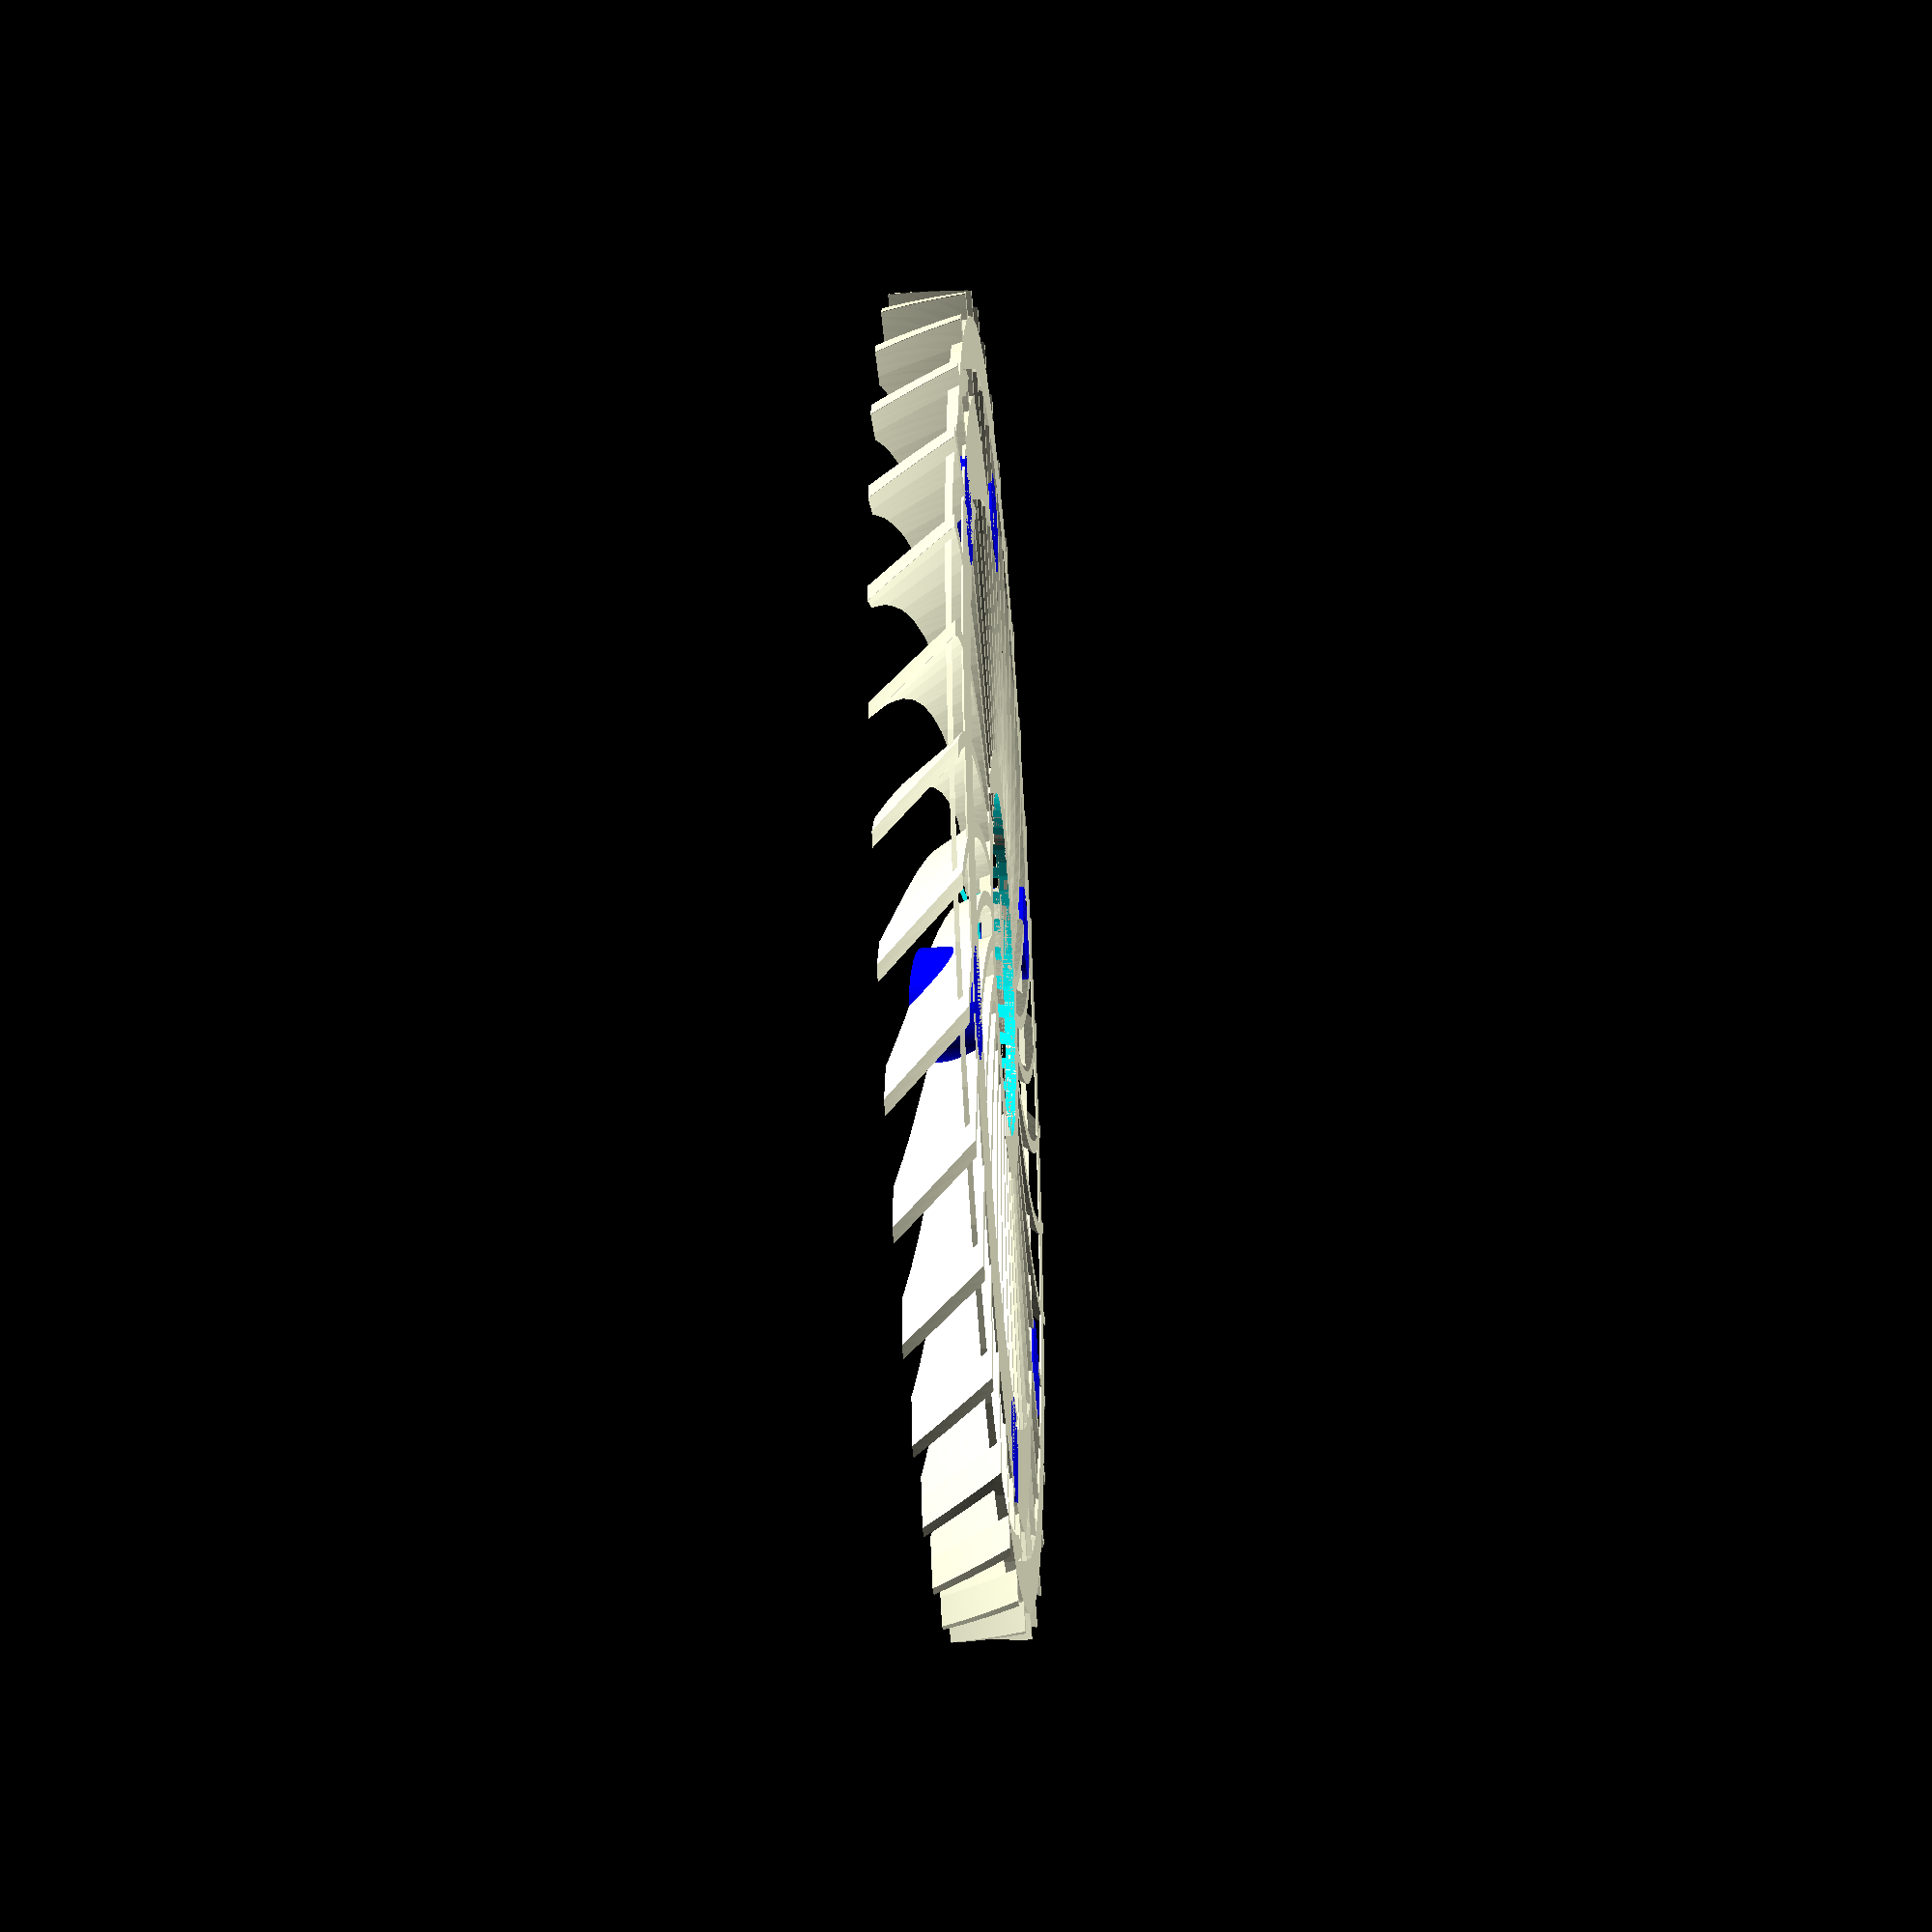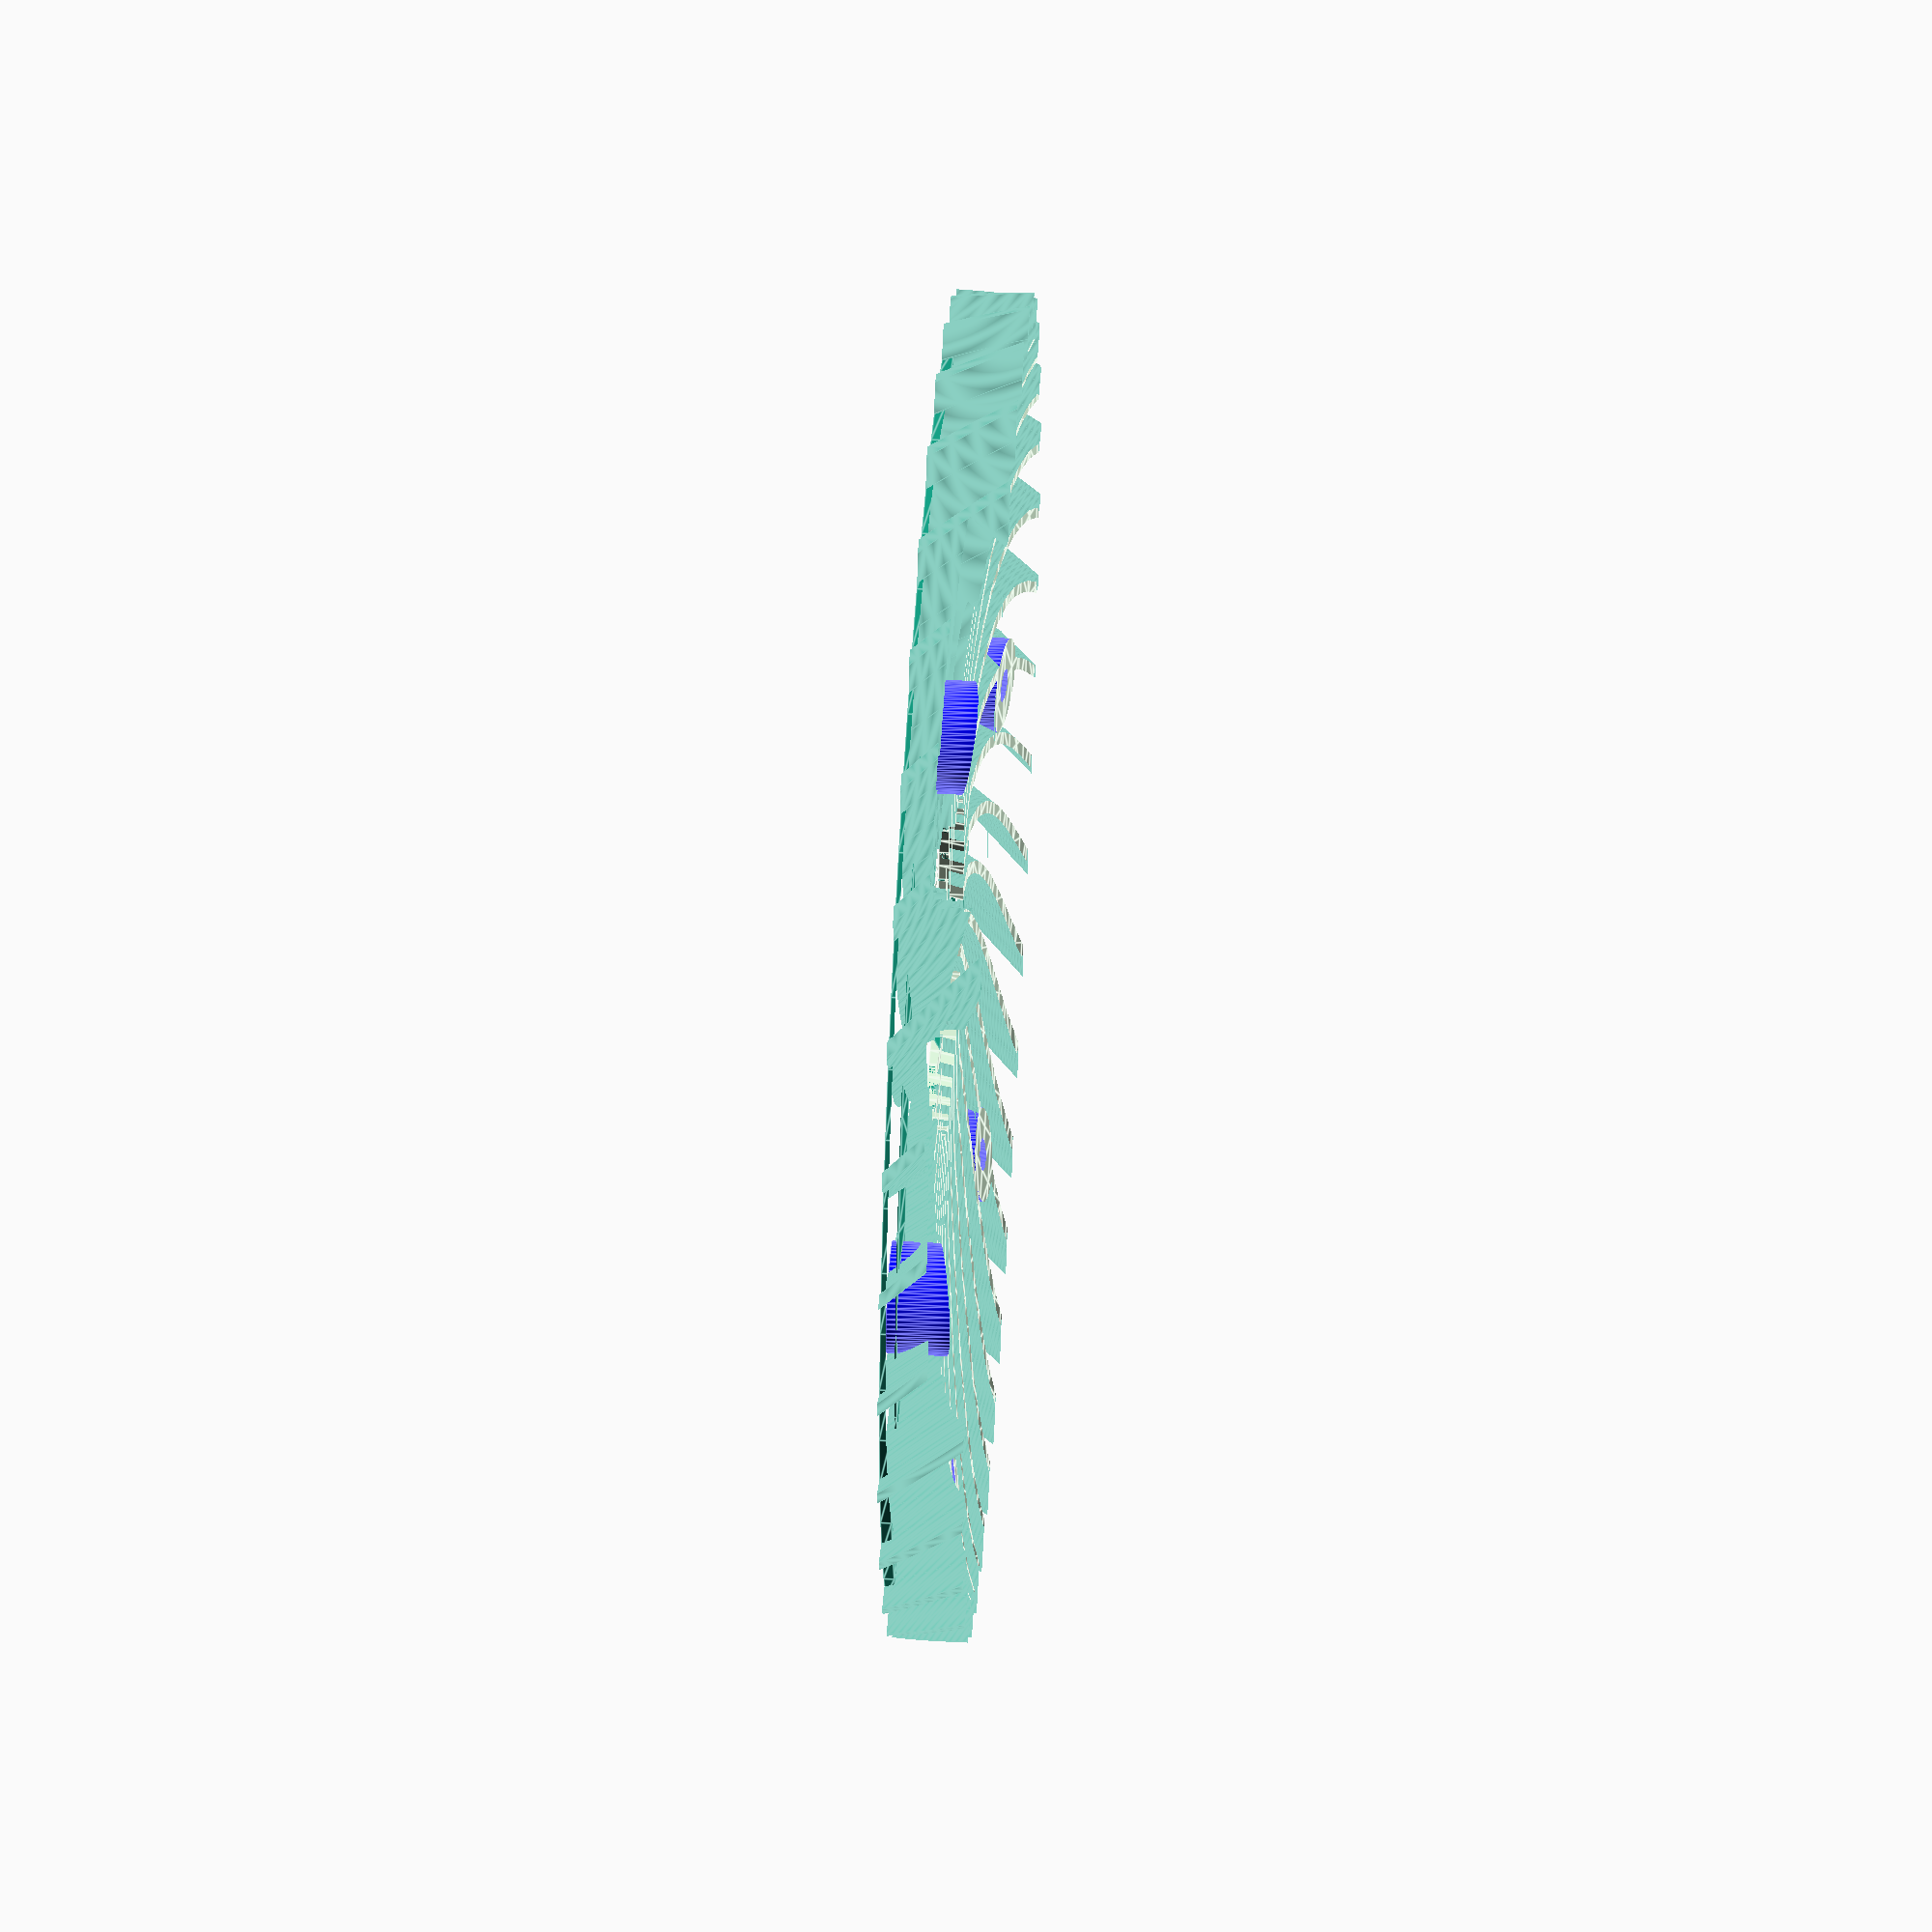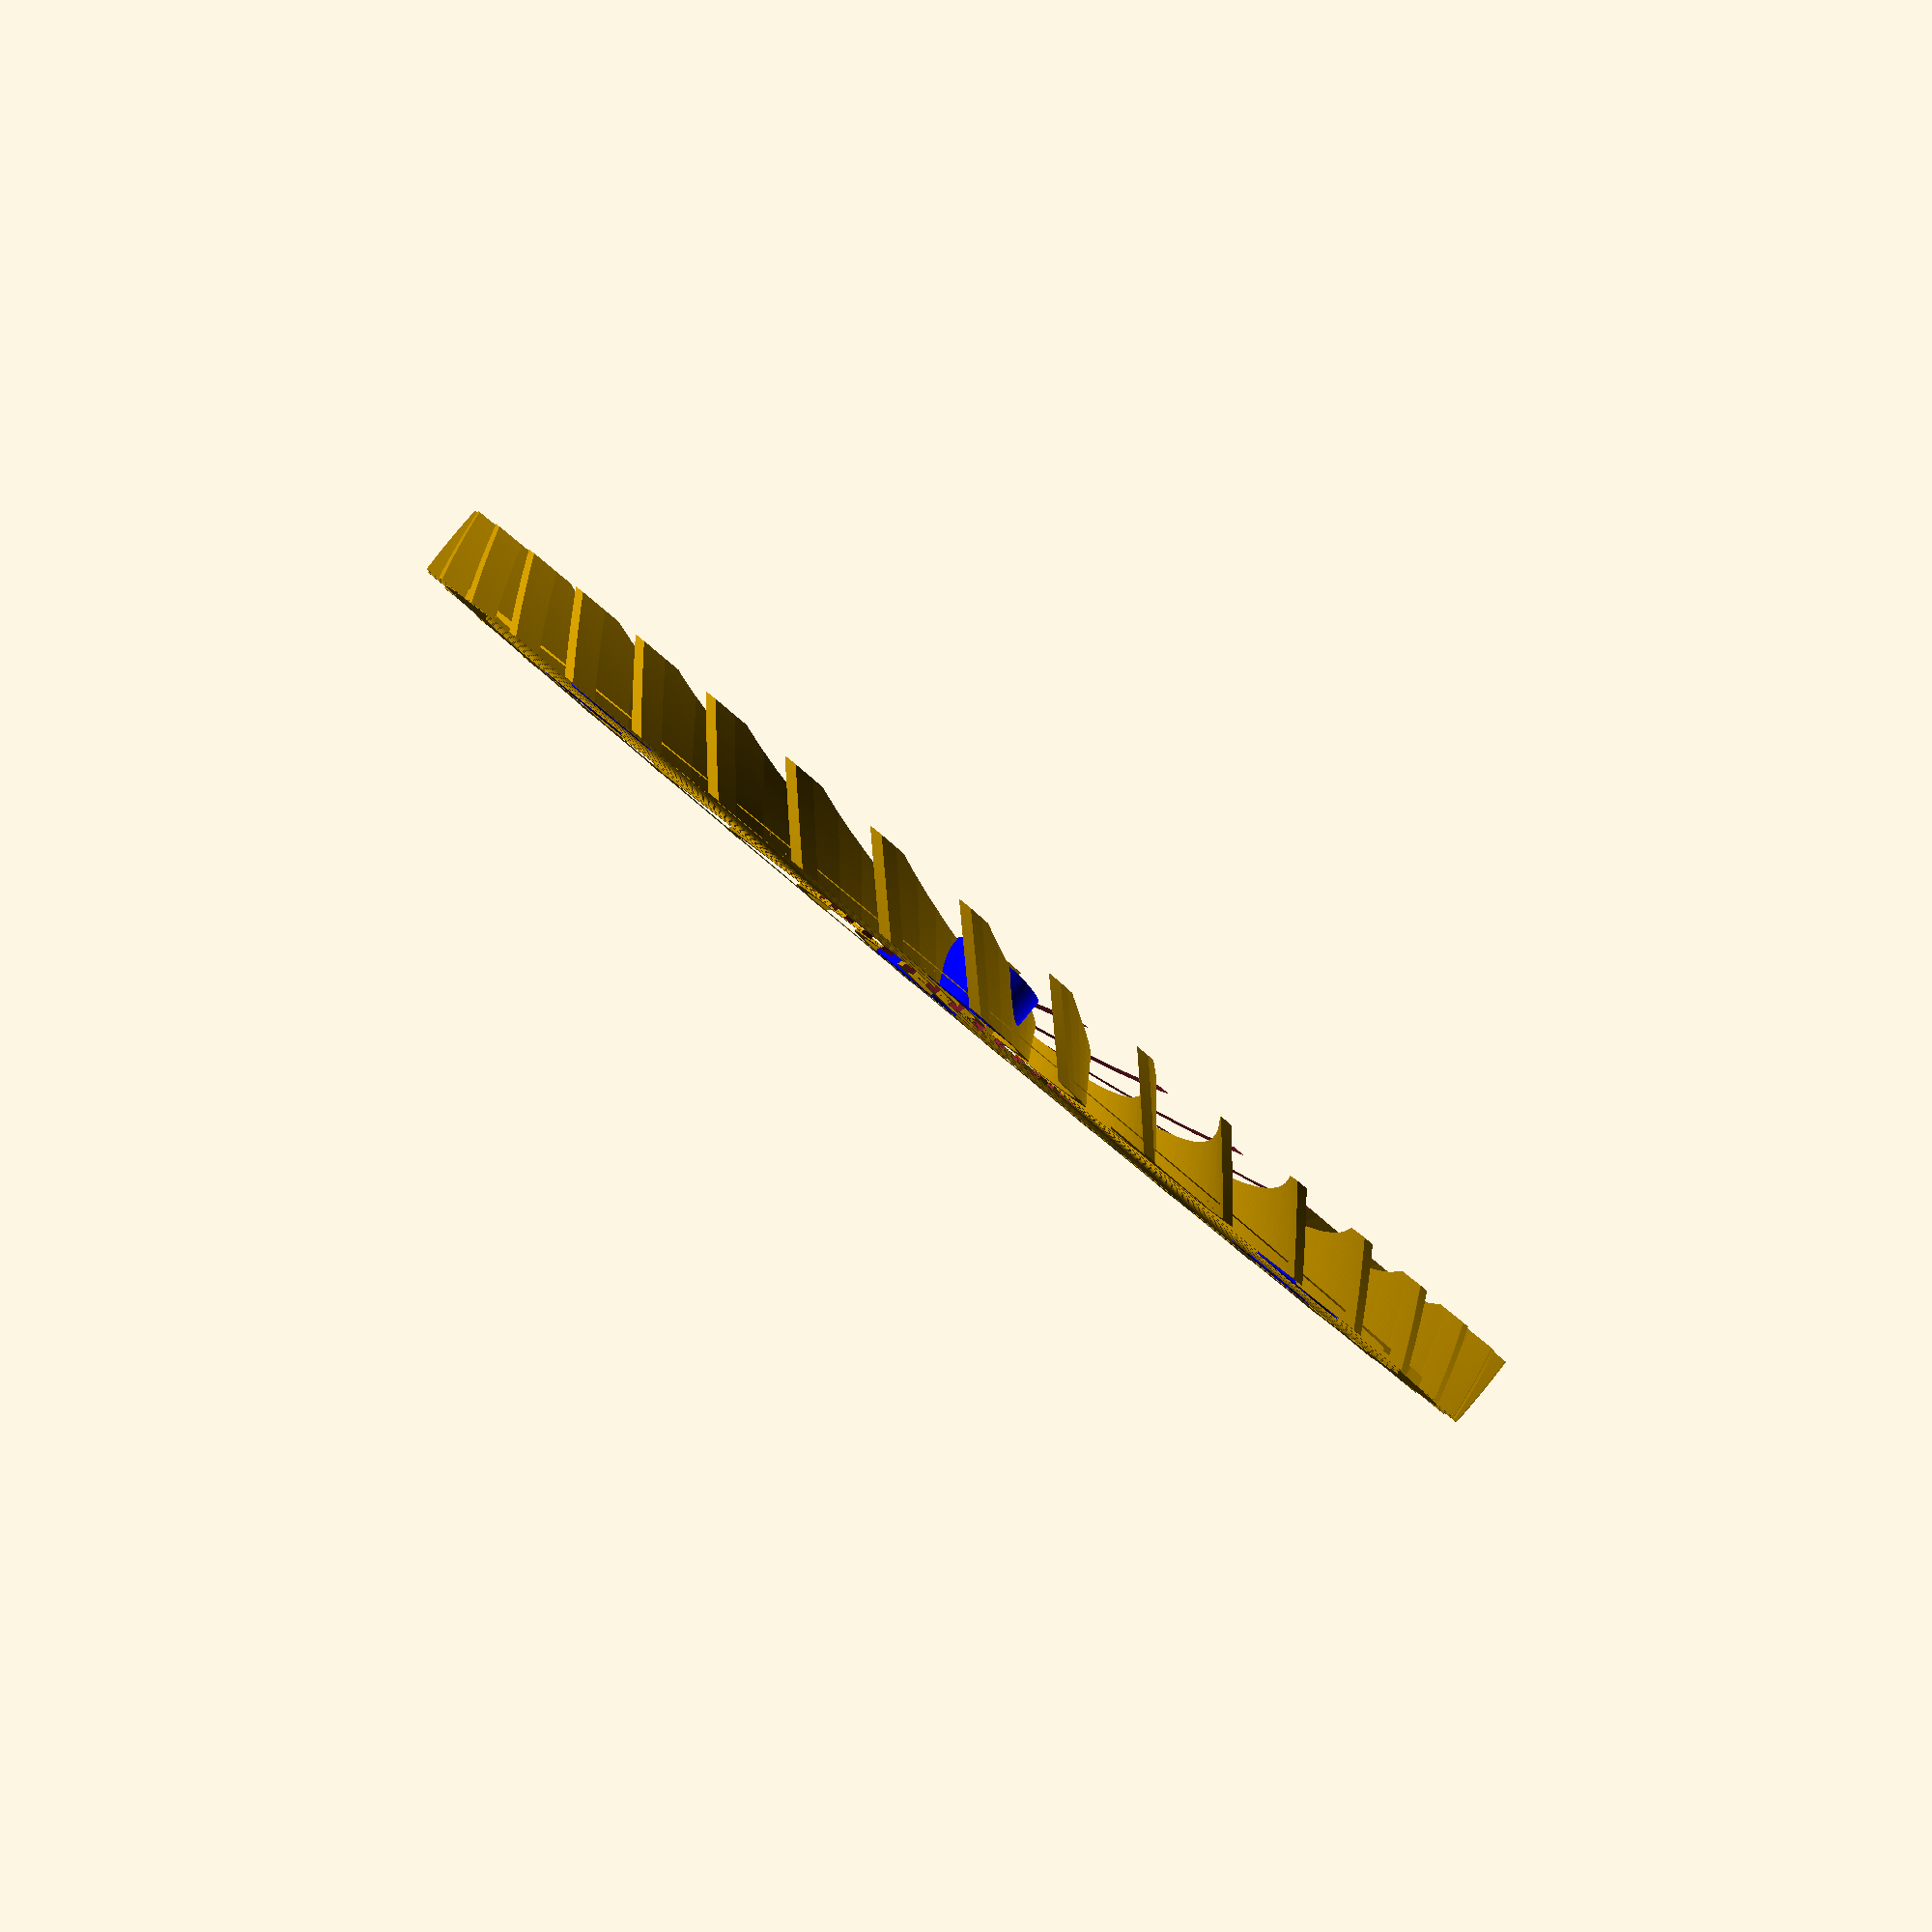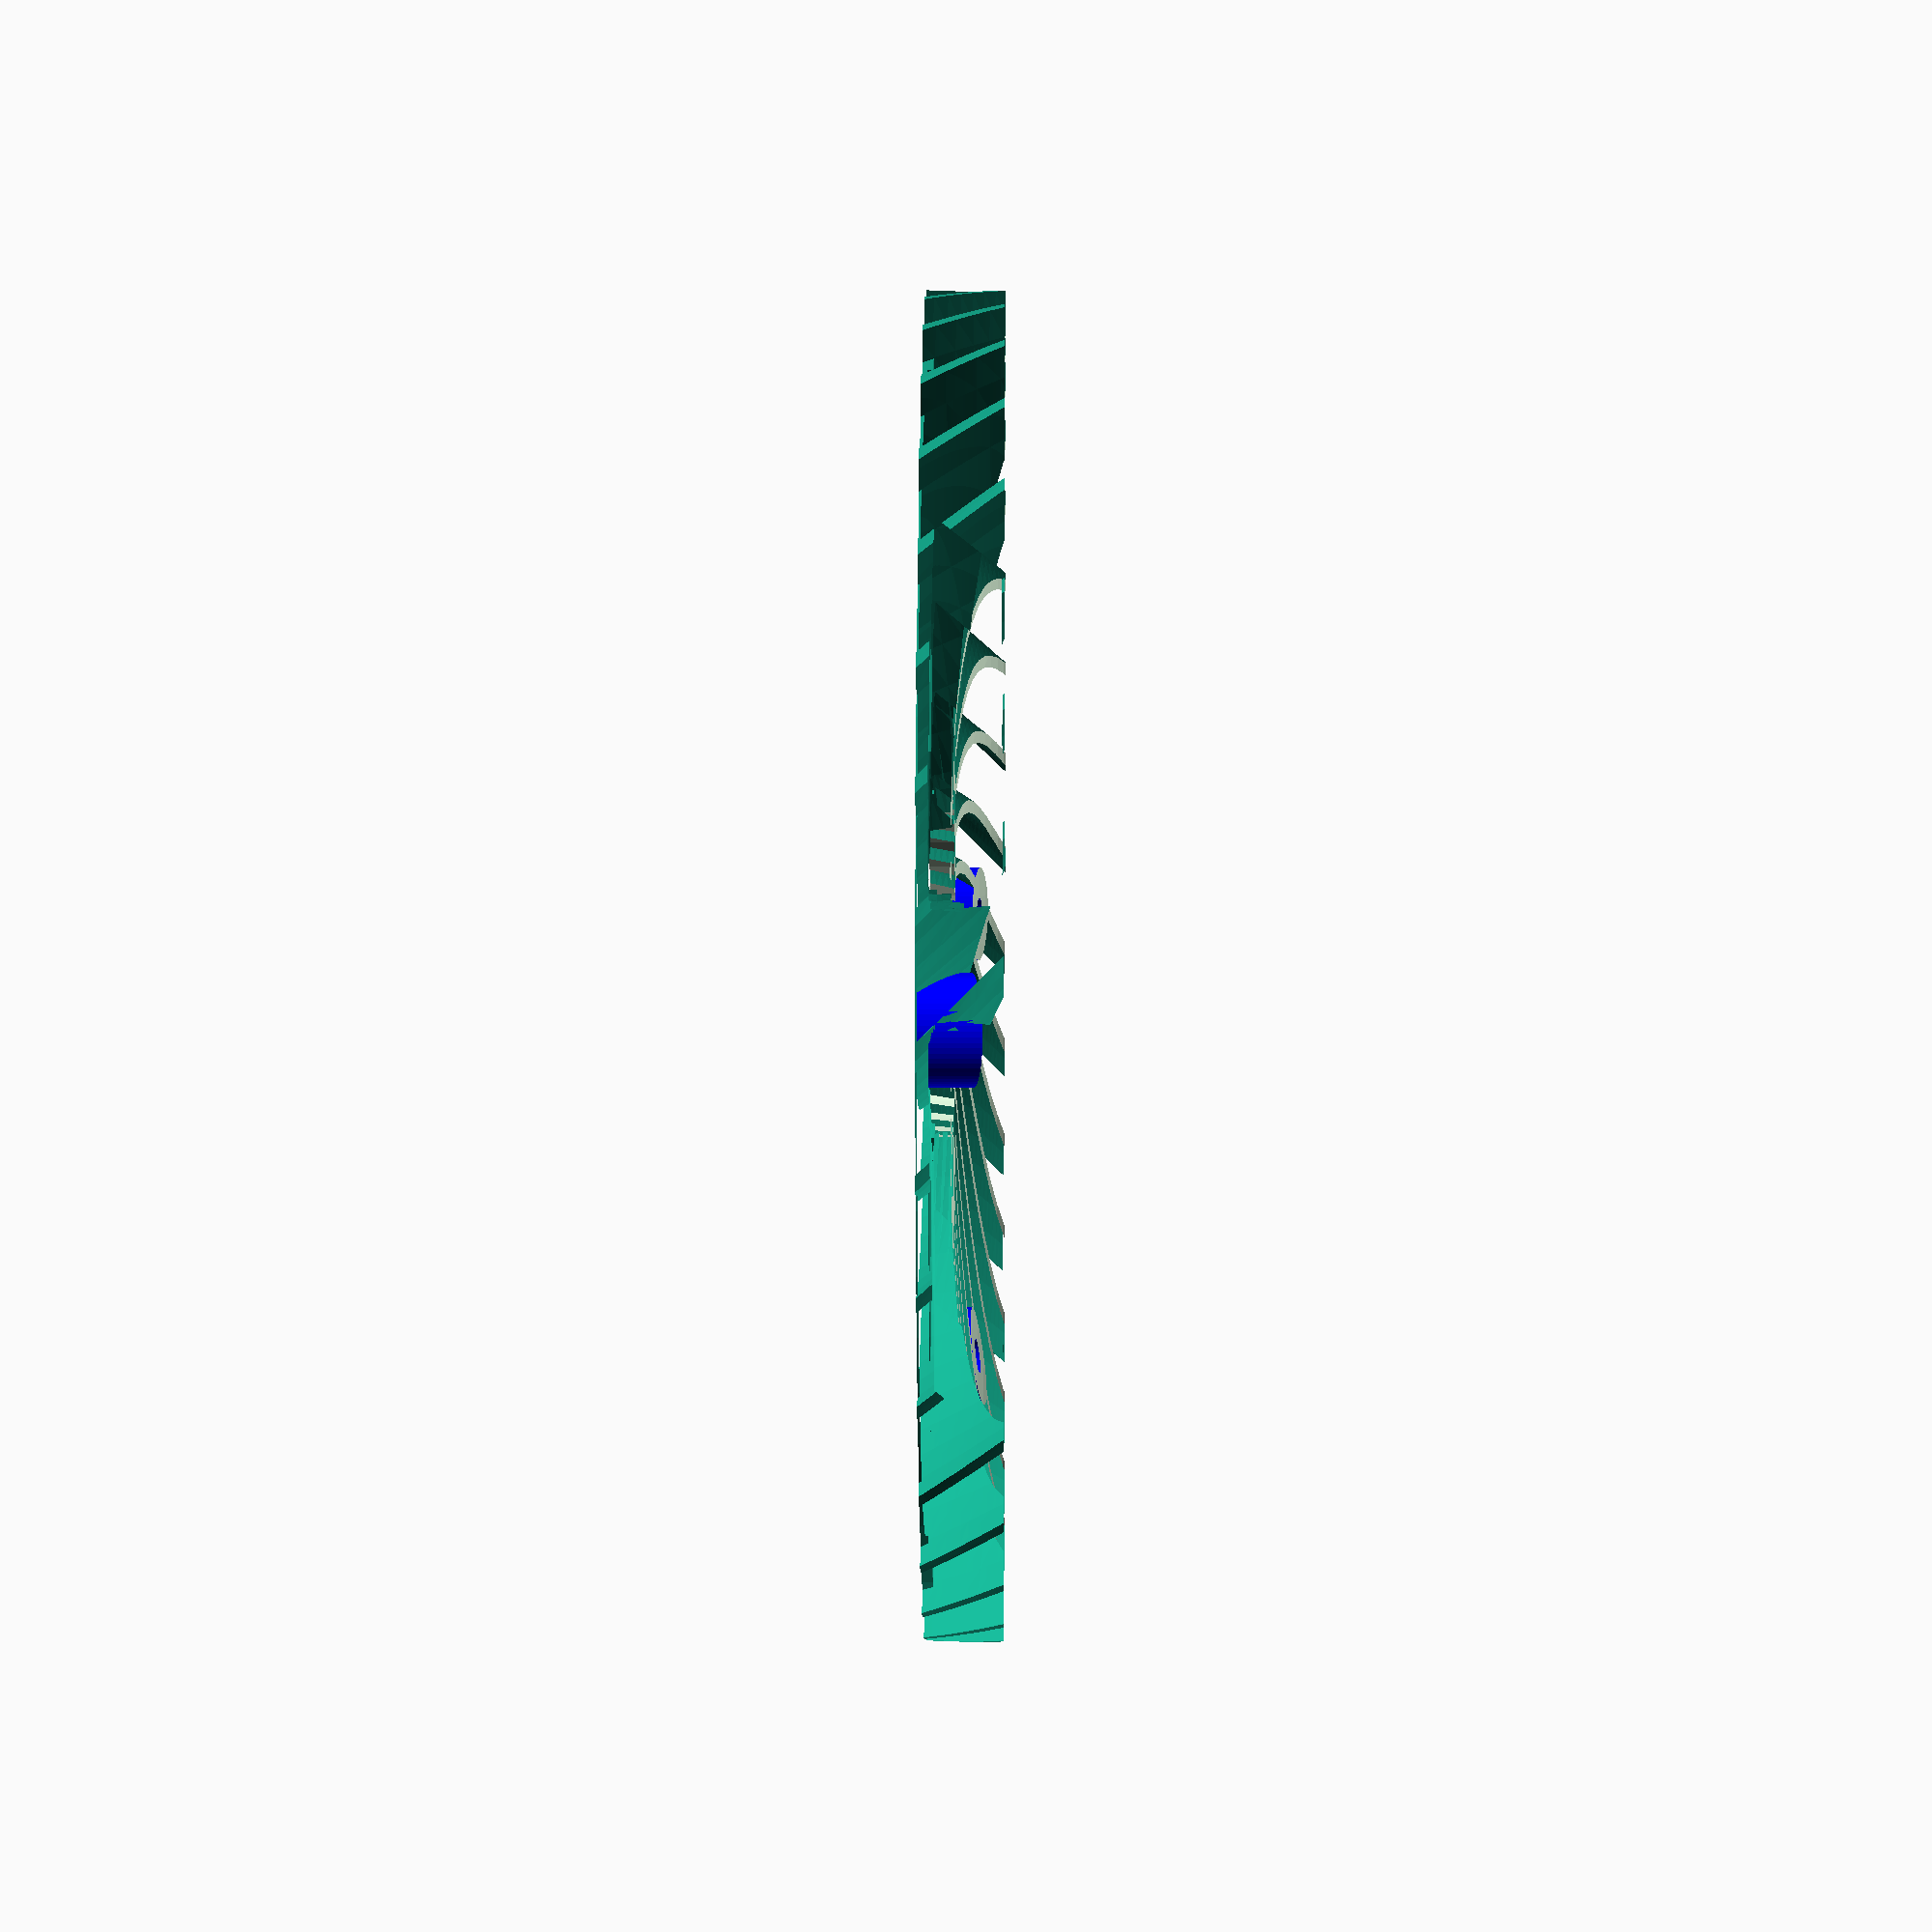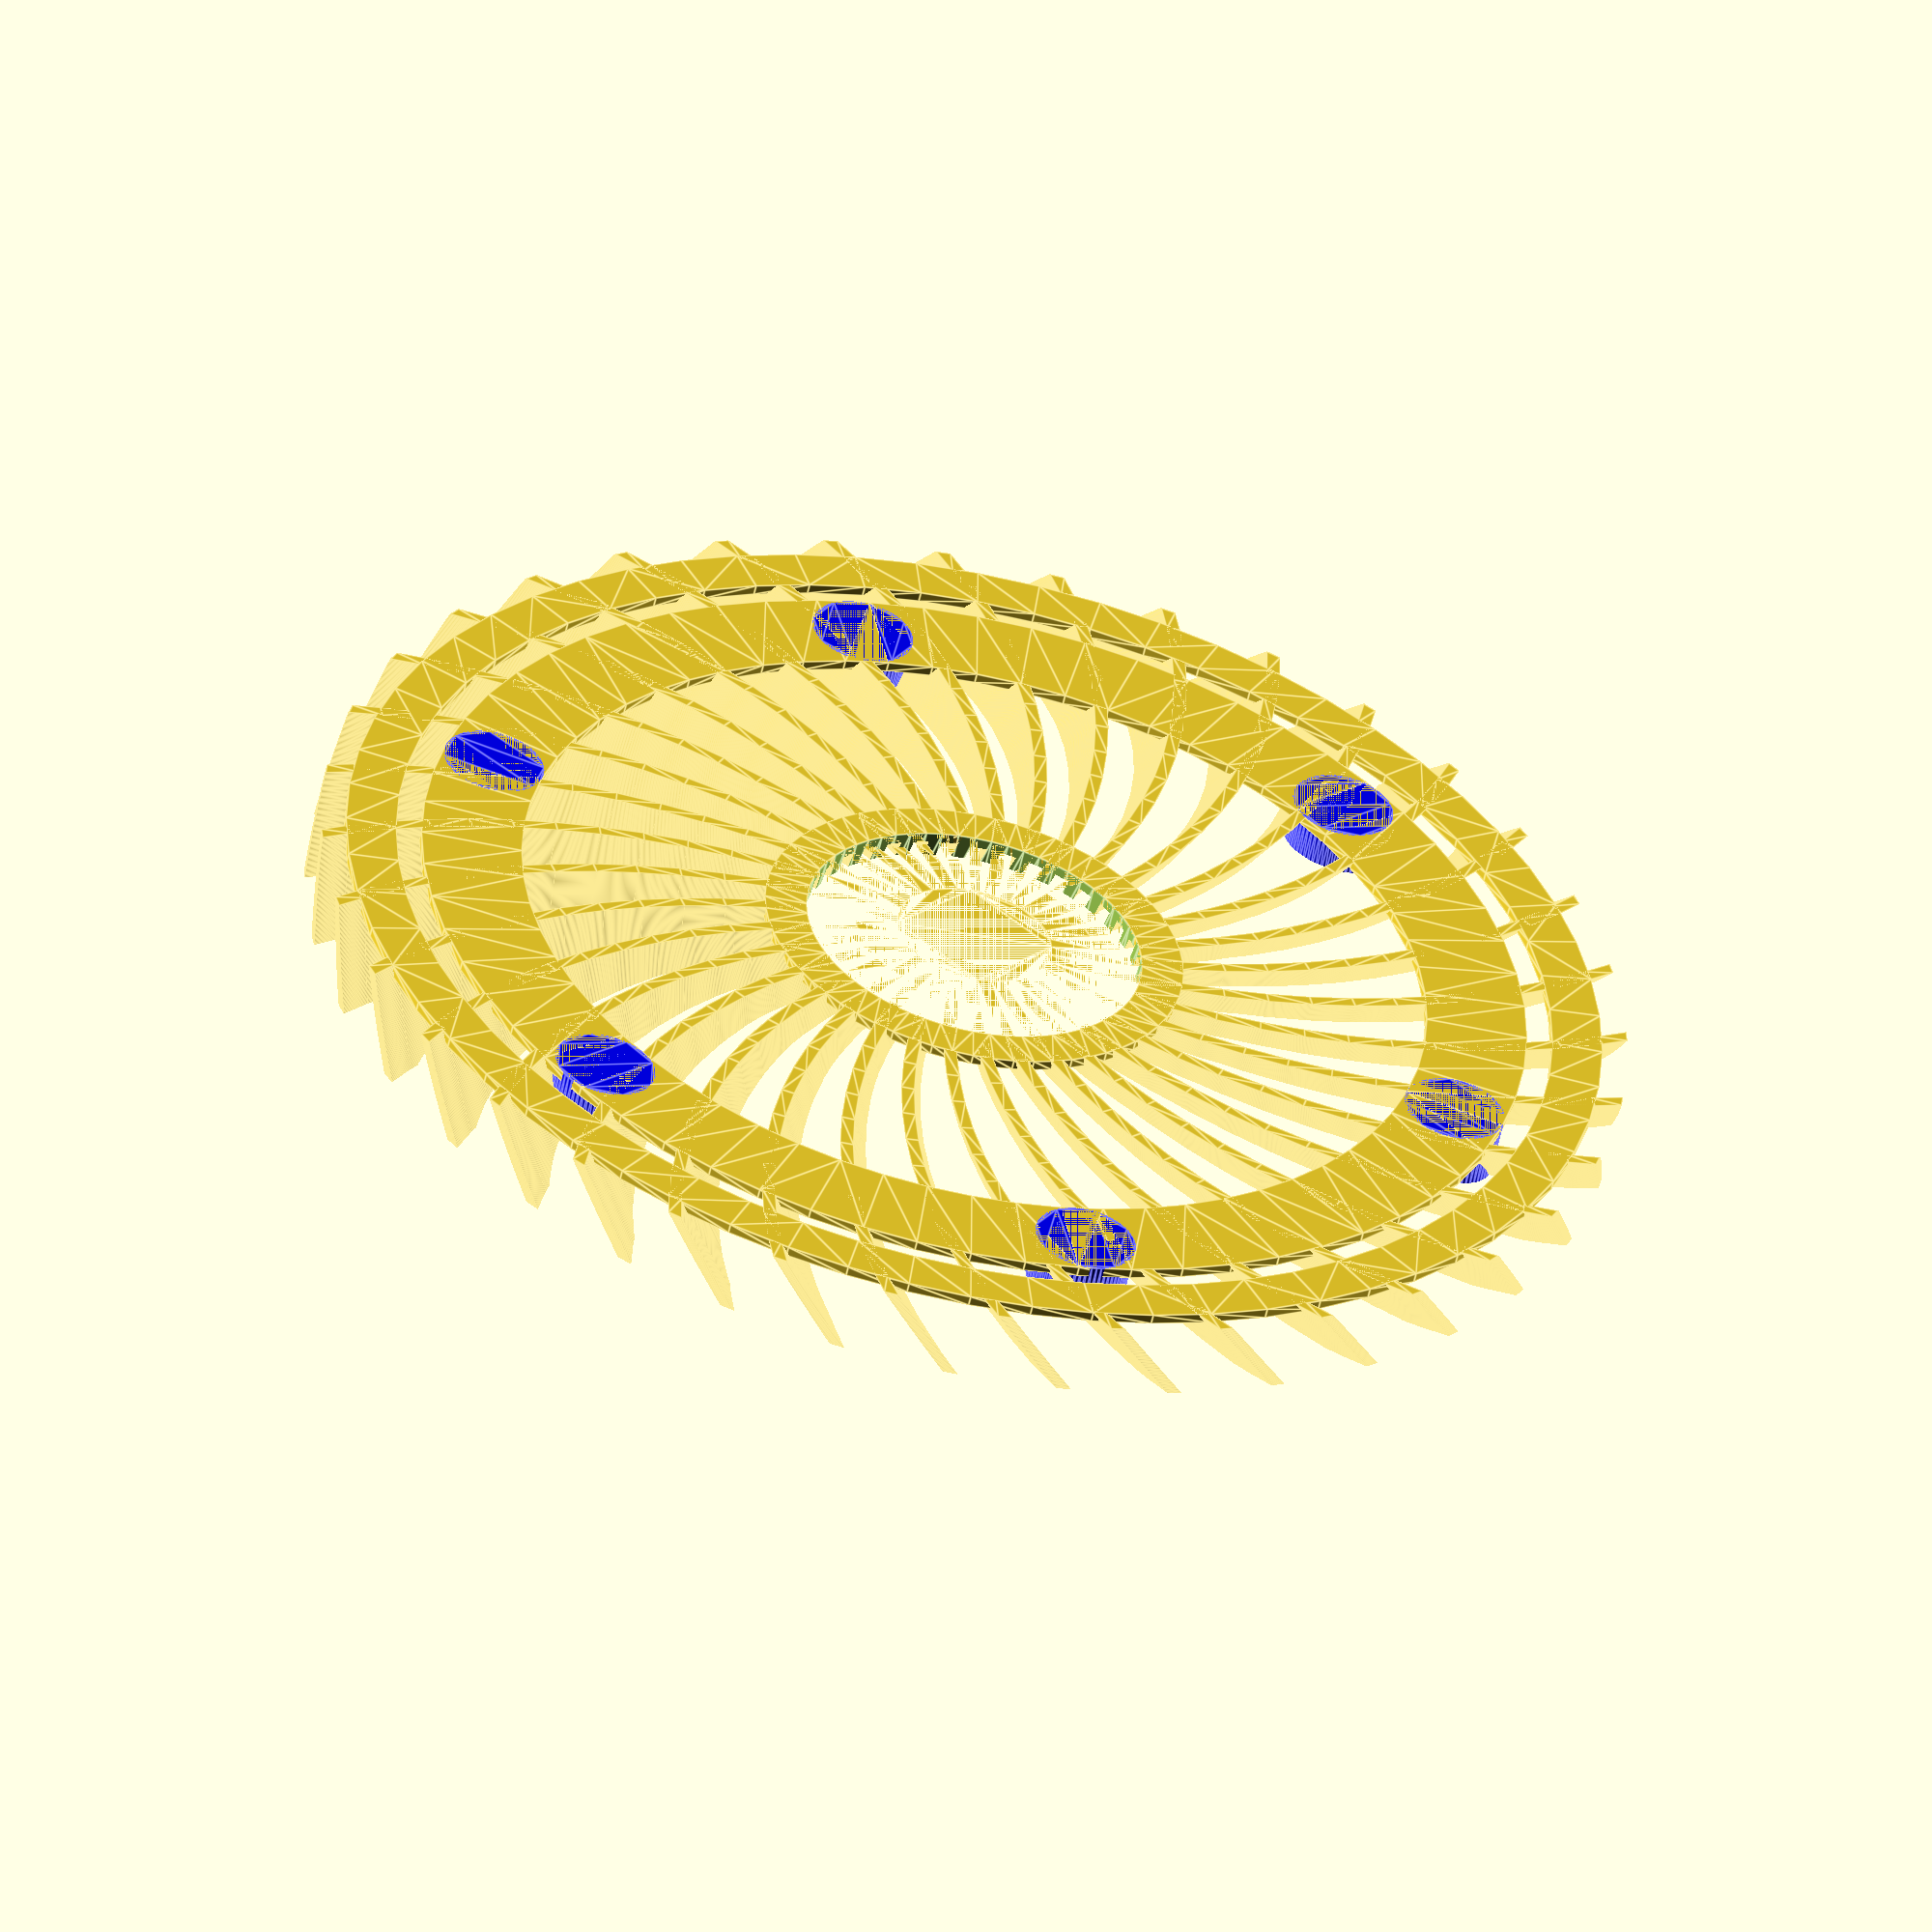
<openscad>
// Bartlomiej Burdukiewicz, 11 August 2020
//
// Some parts based on
// Denise Lee, 12 March 2017


$fn = 64;

nozzle = 0.4;

blade_radius = 78;
pitch_angle = 45; //Converting pitch to twist angle for linear extrud
blade_arch = blade_radius/8; // Curvature of blades, selected straight edge or use ARC module 

fan_base = 1.20;
fan_base_blade = 2.00;
fan_height = 9.00;

m365_plate_sockets = 60.00;

m365_motor_plate_height = 8.00;
m365_motor_plate_size = 150.00;

m365_motor_shaft_space_radius = 20.0;

socket_radius = 6.00;

turbine_inner_reinforcement = 5.00;
turbine_outer_reinforcement = 12.00;

turbine_remove_blades = 0; // remove blades to make dent

turbine_height = fan_height;

printer_layer_height = 0.1; //for preview (F5) x20, set this to 0.1 for rendering for export STL(F6)!!!
blade_thickness = 4 * nozzle; //thickness of blade
num_blades = 36;
rotation_dir = 1; //CCW = -1, CW = 1

pi = 3.14159265359;
blade_cirf = 2*pi*blade_radius;
twist_angle = 360*turbine_height/(blade_cirf*tan(pitch_angle));

slicing = turbine_height / printer_layer_height; //equal printing slicing height

module m365_motor_plate() {    
    resize(newsize=[m365_motor_plate_size, m365_motor_plate_size, m365_motor_plate_height]) {
        difference() {
            sphere(r = 10);
            translate([0, 0, 0])
            linear_extrude(10)
                square([20, 20], center = true);
            
            translate([0, 0, -10])
            linear_extrude(1)
                square([20, 20], center = true);
        }
    }
}

module fan_blade() {
    translate([0,-blade_thickness/2])
        mirror([0, rotation_dir == -1 ? 1 : 0, 0])
            arc(blade_radius, blade_thickness, blade_arch); 
}

module fan() {
    linear_extrude(height=turbine_height, center = false, convexity = 10, twist = twist_angle*rotation_dir, slices = slicing)

    for(i=[turbine_remove_blades:num_blades-1])
        rotate((360*i)/num_blades)
            fan_blade();
}


module ring(r = 10, hole = 8) {
    difference() {
        circle(r + hole);
        circle(r);
    }
}

module ring_centred(r = 10, hole = 8) {
    difference() {
        circle(r + hole);
        circle(r - hole);
    }
}

module turbine_base(fan_base = fan_base) {
    linear_extrude(fan_base) {
        ring(m365_motor_shaft_space_radius, turbine_inner_reinforcement);
        ring_centred(m365_plate_sockets, socket_radius);
        ring(m365_motor_plate_size / 2.00 - turbine_outer_reinforcement / 2, turbine_outer_reinforcement / 2);
        ring(m365_motor_plate_size / 2.00 - turbine_outer_reinforcement / 2, turbine_outer_reinforcement / 2);
    }
}


{
    difference() {
        union() {
            fan();
            turbine_base(fan_base);
        }
        
        linear_extrude(fan_height)
            circle(r = m365_motor_shaft_space_radius);
        
        make_socket_holes();
        
        translate([0, 0, fan_height + fan_base_blade])
            m365_motor_plate();
        /*
        linear_extrude(height=turbine_height, center = false, convexity = 10, twist = twist_angle*rotation_dir, slices = slicing)
        for(i=[-15:15])
       // for(i=[-16:312])
            rotate(i)
                fan_blade();
        */
    }
     

    //cylinder(h=10, r1=30.0, r2=75.0);

    difference() {
        make_sockets();
        translate([0, 0, fan_height + fan_base_blade])
                m365_motor_plate();
    }
}

socket_count = 6;

module make_sockets() {
    for(i=[0:socket_count-1])
        rotate((360*i)/socket_count)
            translate([0, m365_plate_sockets])
                socket();
}

module make_socket_holes() {
    for(i=[0:socket_count-1])
        rotate((360*i)/socket_count)
            translate([0, 60])
                linear_extrude(11.0)
                    circle(socket_radius, center = true);
}


module socket(center = true) {
    color([0, 0, 1])
        difference() {
            union() {
                linear_extrude(7.0)
                    circle(socket_radius, center = center);
                
                translate([0, 0, 5.0])
                    linear_extrude(1.0)
                        circle(3.0, center = center);
            }
            
            linear_extrude(4.0)
                circle(r= 4.1, center = center);
            
            linear_extrude(12.0)
                circle(r= 2.1, center = center);
        }
}

//length and breath of inner arc
module arc(length, width, arch_height){
    //r = (l^2 + 4*b^2)/8*b 
    radius = (pow(length,2) + 4*pow(arch_height,2))/(8*arch_height);
    translate([length/2,0,0])
    difference() {
    difference() {
        translate([0,-radius+arch_height,0])
            difference() {
                circle(r=radius+width,$fn=100);
                circle(r=(radius),$fn=100);
            }
        
        translate([-(radius+width),-(radius+width)*2,0,])
            square([(radius+width)*2,(radius+width)*2]);
    }
    union() {
        translate([-length,-arch_height]) 
            square([length/2,arch_height*2]);
        translate([length/2,-arch_height])     
            square([length/2,arch_height*2]);
    }}    
}


</openscad>
<views>
elev=38.9 azim=312.7 roll=94.2 proj=p view=wireframe
elev=308.6 azim=105.0 roll=273.6 proj=p view=edges
elev=91.0 azim=296.3 roll=320.4 proj=o view=solid
elev=173.6 azim=330.0 roll=269.5 proj=p view=solid
elev=235.7 azim=252.8 roll=12.5 proj=o view=edges
</views>
